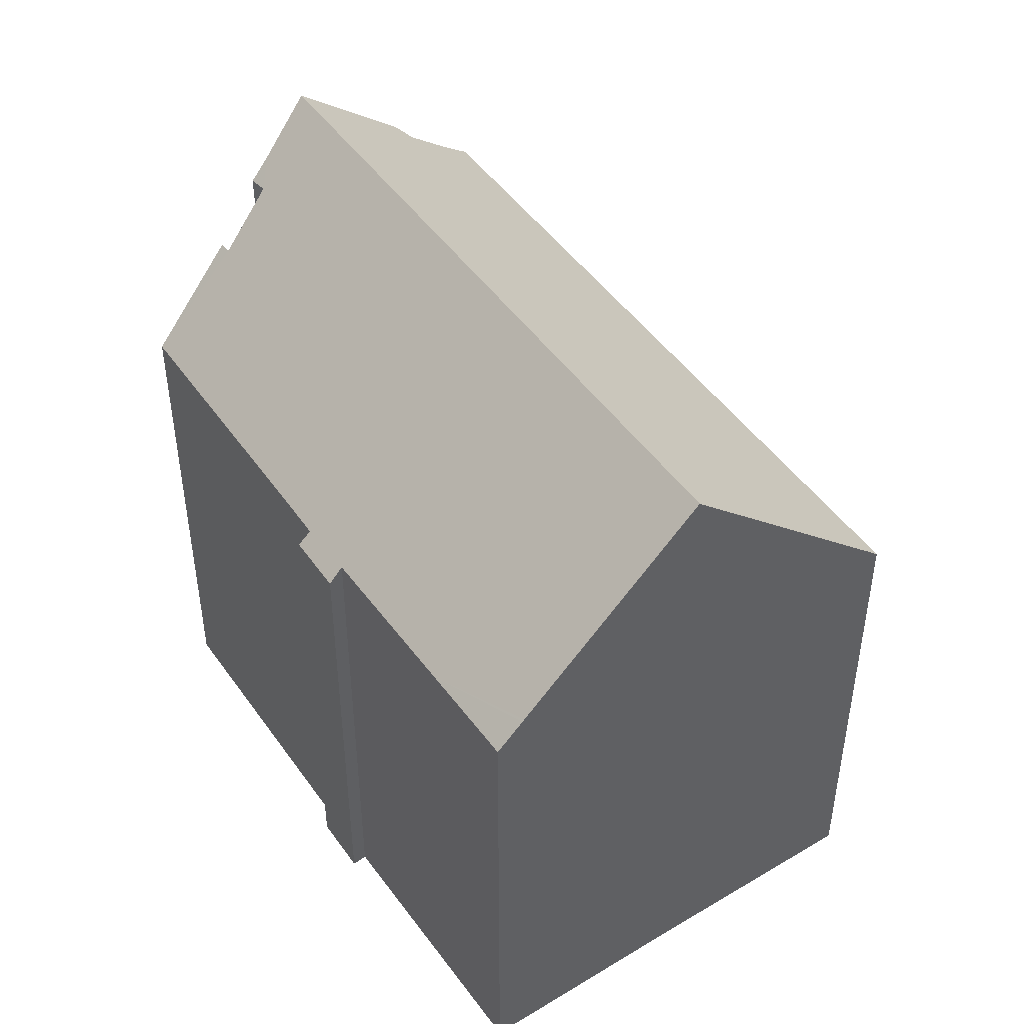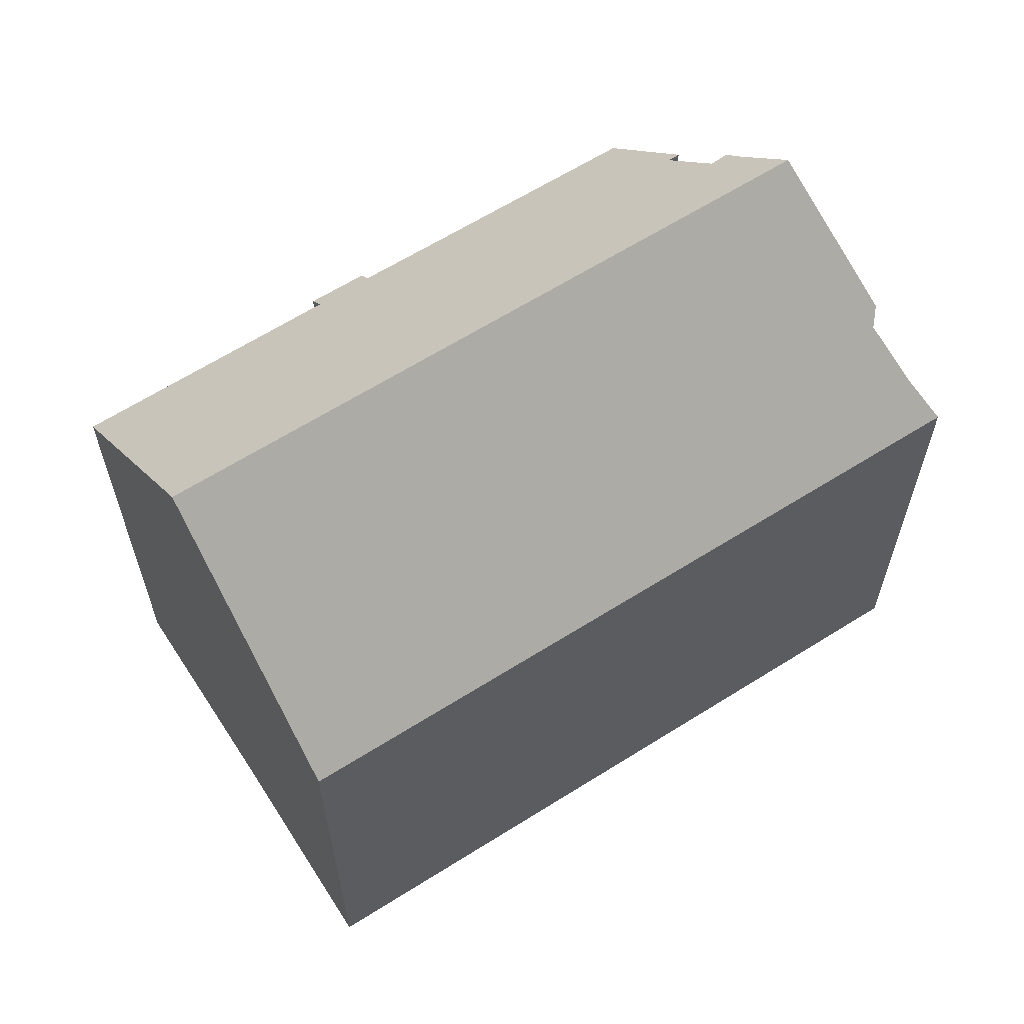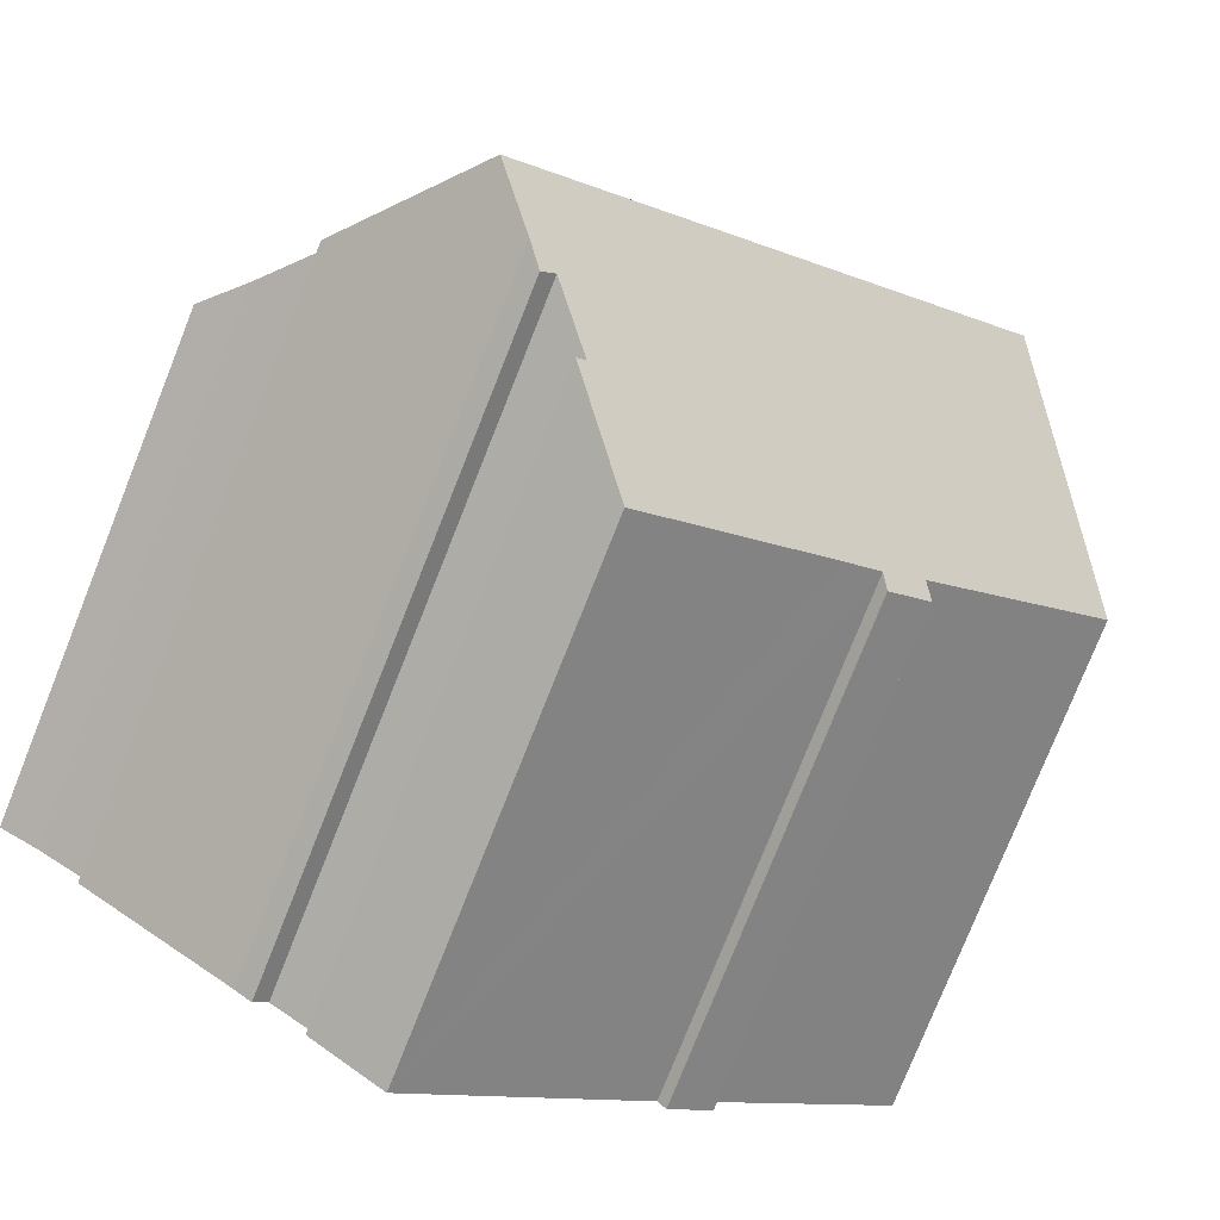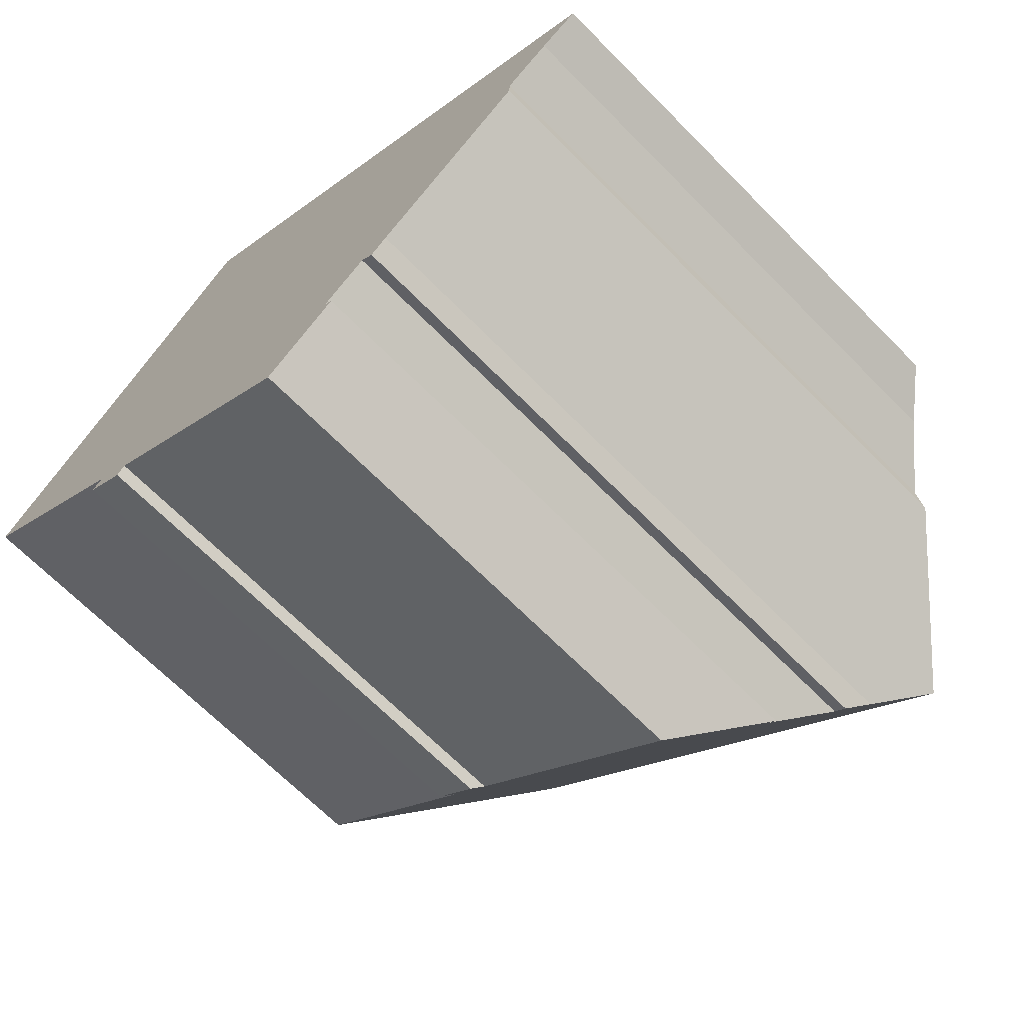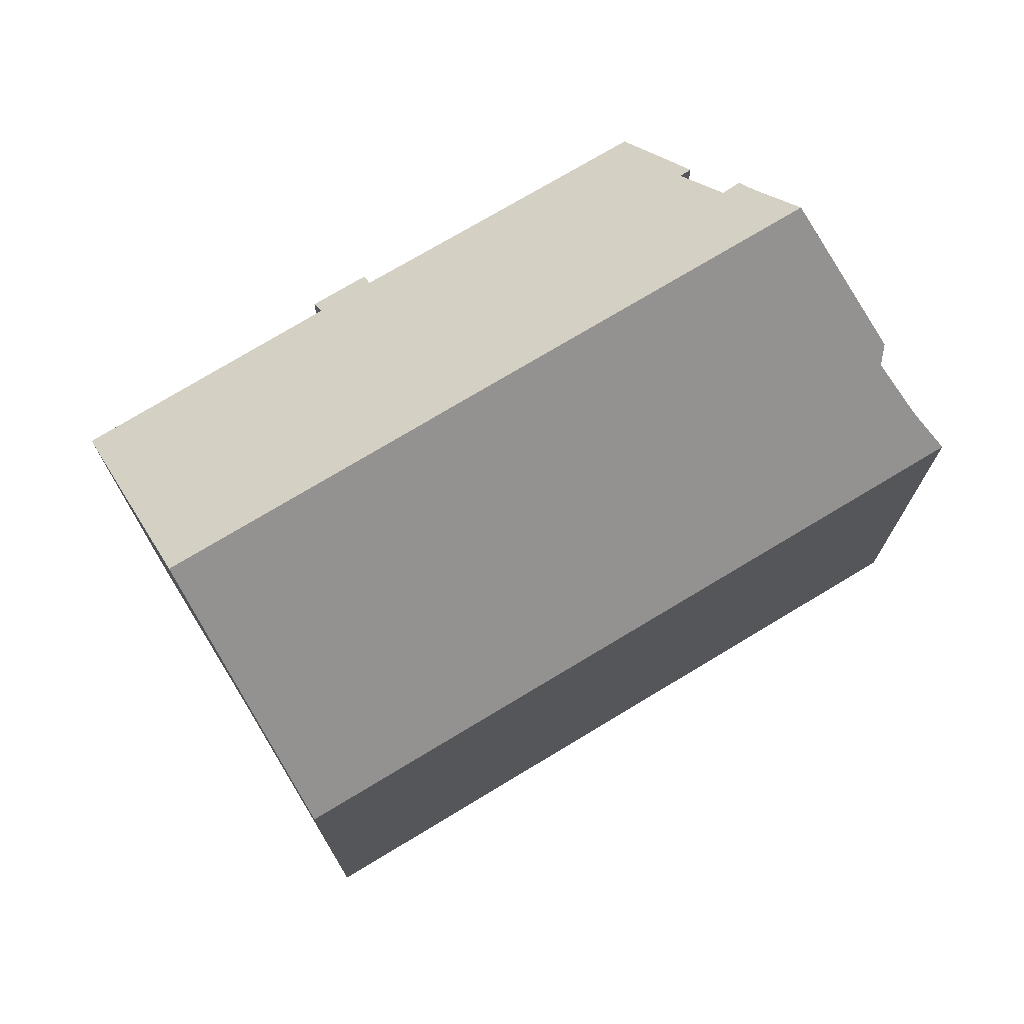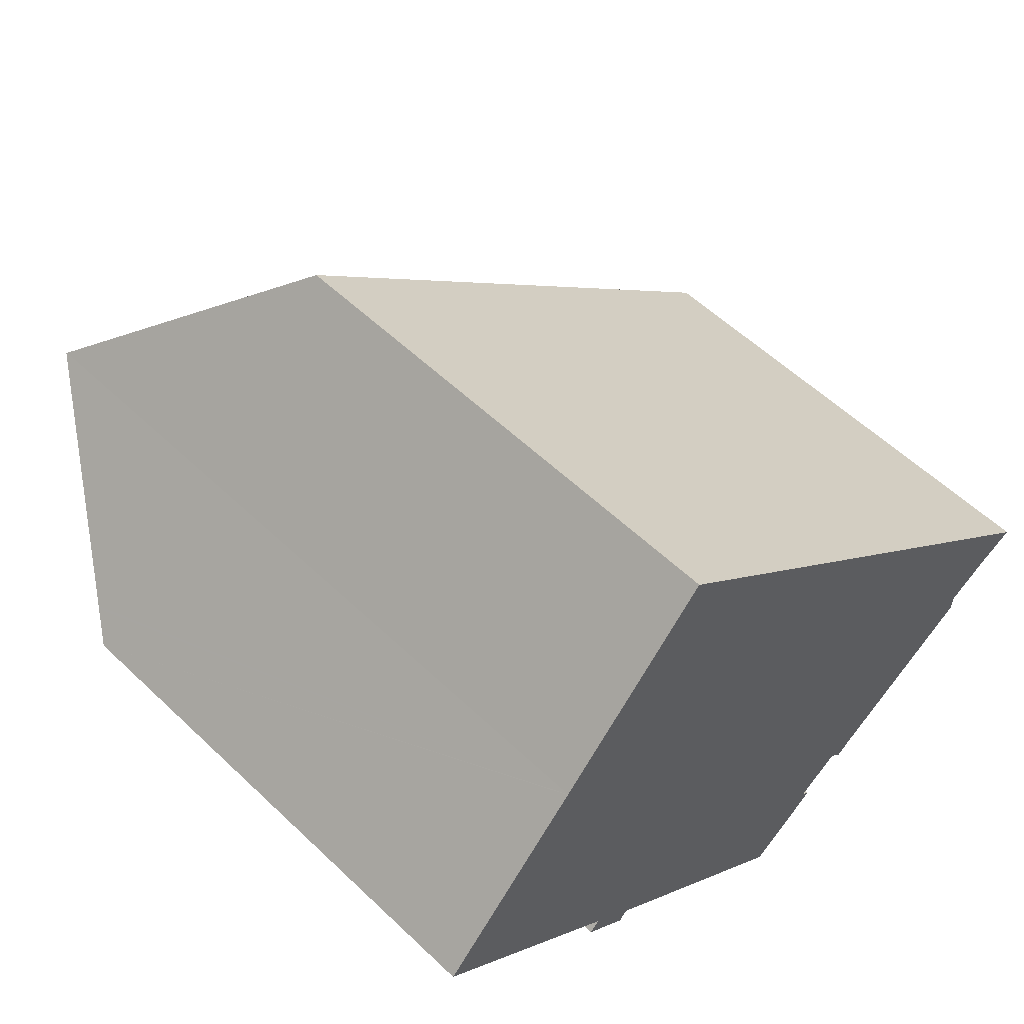
<metadata>
{"format":"obj","ext":"obj","renderer":"f3d","projection":"perspective","resolution":1024,"background":"white","views":[{"elev":48.0,"azim":-81.9,"up":"+Y"},{"elev":63.8,"azim":9.5,"up":"+Y"},{"elev":-78.5,"azim":158.2,"up":"+Z"},{"elev":-67.6,"azim":44.6,"up":"+Z"},{"elev":74.7,"azim":10.9,"up":"+Y"},{"elev":55.5,"azim":-44.9,"up":"+Z"}]}
</metadata>
<code>
v  8.227 17.1 -8.184
v  6.646 17.09 -6.782
v  7.024 17.58 -6.419
v  0.646 18.54 0.705
v  2.749 17.62 -2.512
v  0 17.65 1.081e-15
v  0.695 18.61 0.758
v  5.137 24.74 5.606
v  23.18 24.74 -10.62
v  8.52 17.53 -7.828
v  9.802 17.55 -8.948
v  20.56 22.38 -11.66
v  18.98 20.62 -12.78
v  16.68 17.61 -15.05
v  21.62 23.02 -11.7
v  21.02 22.32 -12.17
v  19.29 20.6 -13.08
v  25.08 22.65 -9.311
v  27.1 20.01 -7.321
v  27.07 20.45 -7.935
v  28.67 18.37 -6.37
v  29.09 17.09 -4.899
v  30.01 17.09 -5.726
v  10.63 17.09 11.7
v  10.32 17.53 11.35
v  10.18 17.72 11.2
v  5.154 24.71 5.624
v  7.958 20.81 8.734
v  5.154 -3.444e-16 5.624
v  5.137 -3.433e-16 5.606
v  0.646 -4.317e-17 0.705
v  0 0 0
v  0.695 -4.641e-17 0.758
v  10.63 -7.162e-16 11.7
v  7.958 -5.348e-16 8.734
v  10.18 -6.857e-16 11.2
v  10.32 -6.949e-16 11.35
v  7.024 3.93e-16 -6.419
v  6.646 4.153e-16 -6.782
v  29.09 3e-16 -4.899
v  30.01 3.506e-16 -5.726
v  18.98 7.825e-16 -12.78
v  19.29 8.009e-16 -13.08
v  28.67 3.9e-16 -6.37
v  27.1 4.483e-16 -7.321
v  21.62 7.162e-16 -11.7
v  27.07 4.859e-16 -7.935
v  25.08 5.701e-16 -9.311
v  23.18 6.502e-16 -10.62
v  21.02 7.451e-16 -12.17
v  20.56 7.142e-16 -11.66
v  16.68 9.215e-16 -15.05
v  8.52 4.793e-16 -7.828
v  8.227 5.011e-16 -8.184
v  9.802 5.479e-16 -8.948
v  2.749 1.538e-16 -2.512
g defaultobject
f 1 2 3
f 4 5 6
f 5 4 7
f 5 7 8
f 5 8 9
f 5 9 3
f 3 9 10
f 3 10 1
f 10 9 11
f 11 9 12
f 11 12 13
f 11 13 14
f 12 9 15
f 12 15 16
f 17 14 13
f 18 19 20
f 21 22 23
f 22 21 19
f 22 19 24
f 24 19 18
f 24 18 9
f 24 9 25
f 25 9 26
f 26 9 27
f 27 9 8
f 26 27 28
f 7 27 8
f 27 7 29
f 29 7 4
f 29 4 6
f 29 6 30
f 30 6 31
f 31 6 32
f 30 31 33
f 29 28 27
f 28 29 26
f 26 29 25
f 25 29 24
f 24 29 34
f 34 29 35
f 34 35 36
f 34 36 37
f 2 38 3
f 38 2 39
f 34 22 24
f 22 34 40
f 22 40 23
f 23 40 41
f 42 17 13
f 17 42 43
f 23 44 21
f 44 23 41
f 21 45 19
f 45 21 44
f 18 15 9
f 15 18 20
f 15 20 46
f 46 20 47
f 46 47 48
f 46 48 49
f 46 16 15
f 16 46 50
f 51 13 12
f 13 51 42
f 43 14 17
f 14 43 52
f 53 1 10
f 1 53 54
f 19 47 20
f 47 19 45
f 16 51 12
f 51 16 50
f 52 11 14
f 11 52 10
f 10 52 53
f 53 52 55
f 54 2 1
f 2 54 39
f 5 32 6
f 32 5 3
f 32 3 56
f 56 3 38
f 54 38 39
f 56 31 32
f 31 56 33
f 33 56 38
f 33 38 30
f 30 38 54
f 30 54 53
f 30 53 55
f 30 55 52
f 30 52 42
f 42 52 43
f 30 42 29
f 42 35 29
f 35 42 51
f 35 51 50
f 35 50 46
f 35 46 36
f 36 46 49
f 36 49 48
f 36 48 37
f 37 48 34
f 34 48 40
f 40 48 45
f 45 48 47
f 40 45 44
f 40 44 41

</code>
